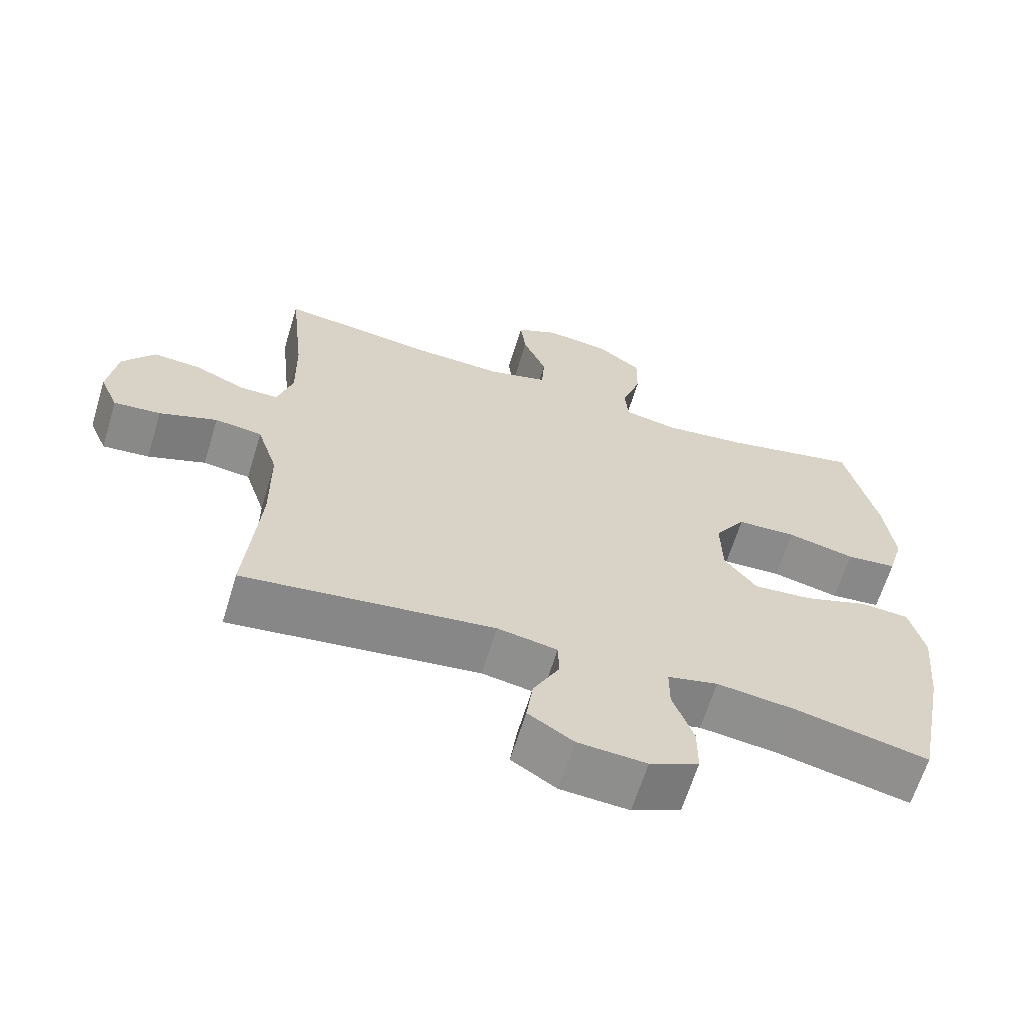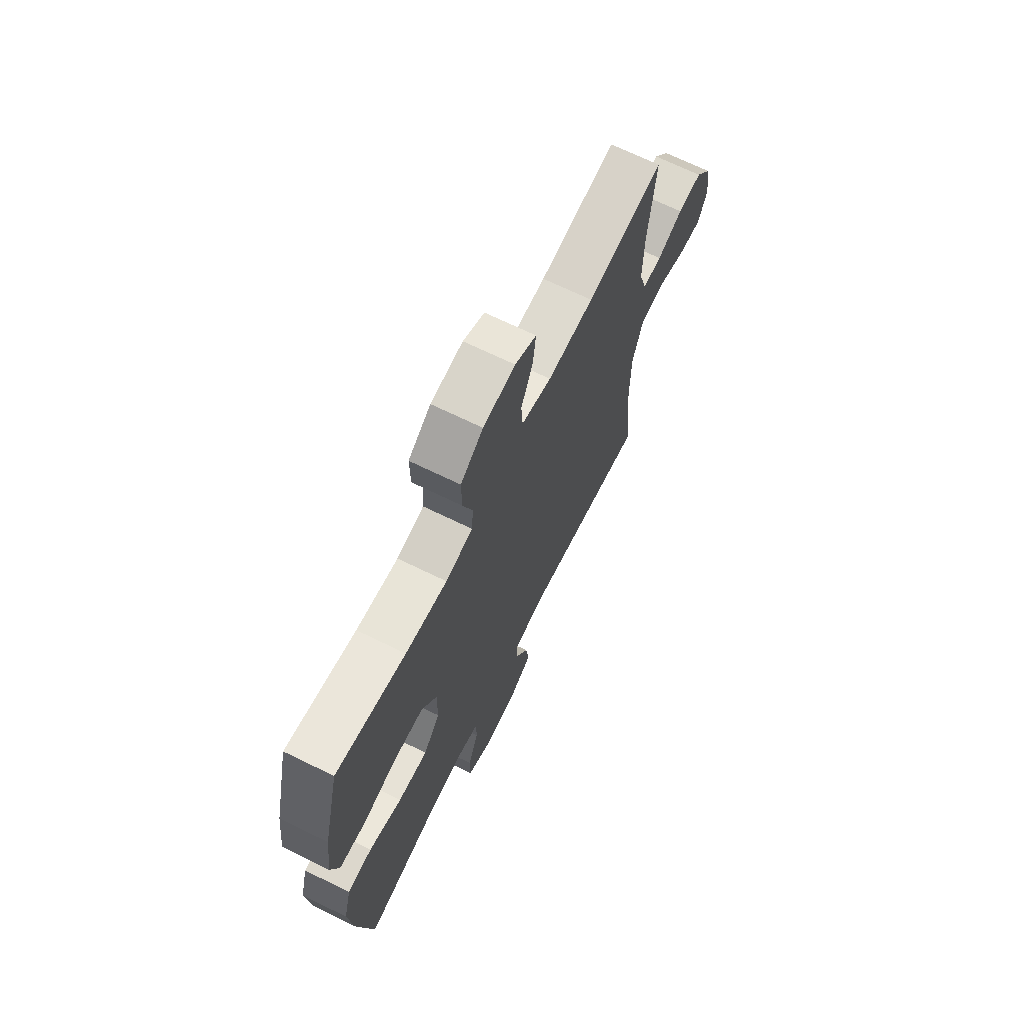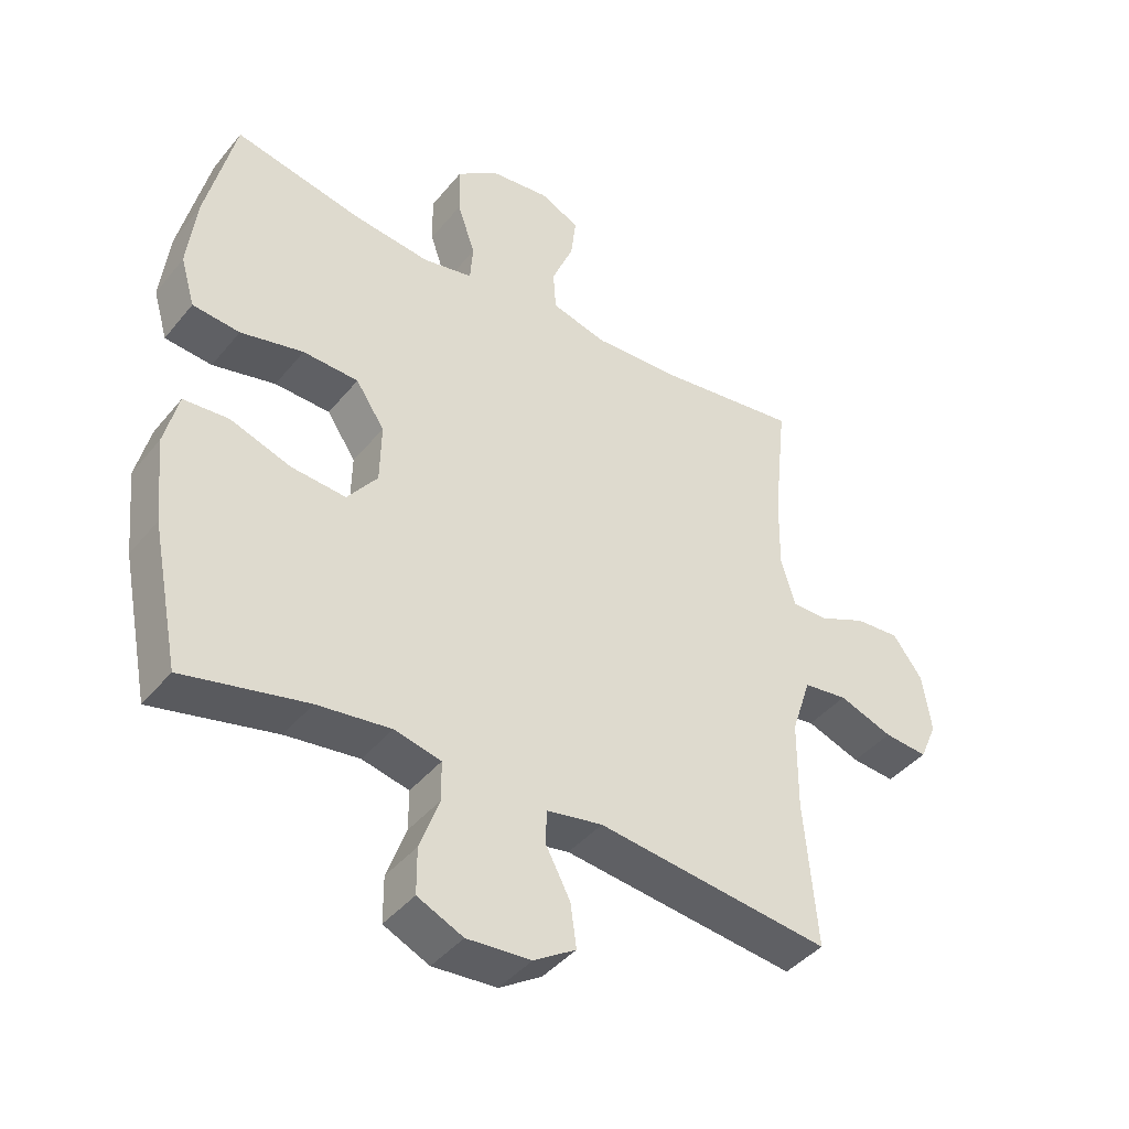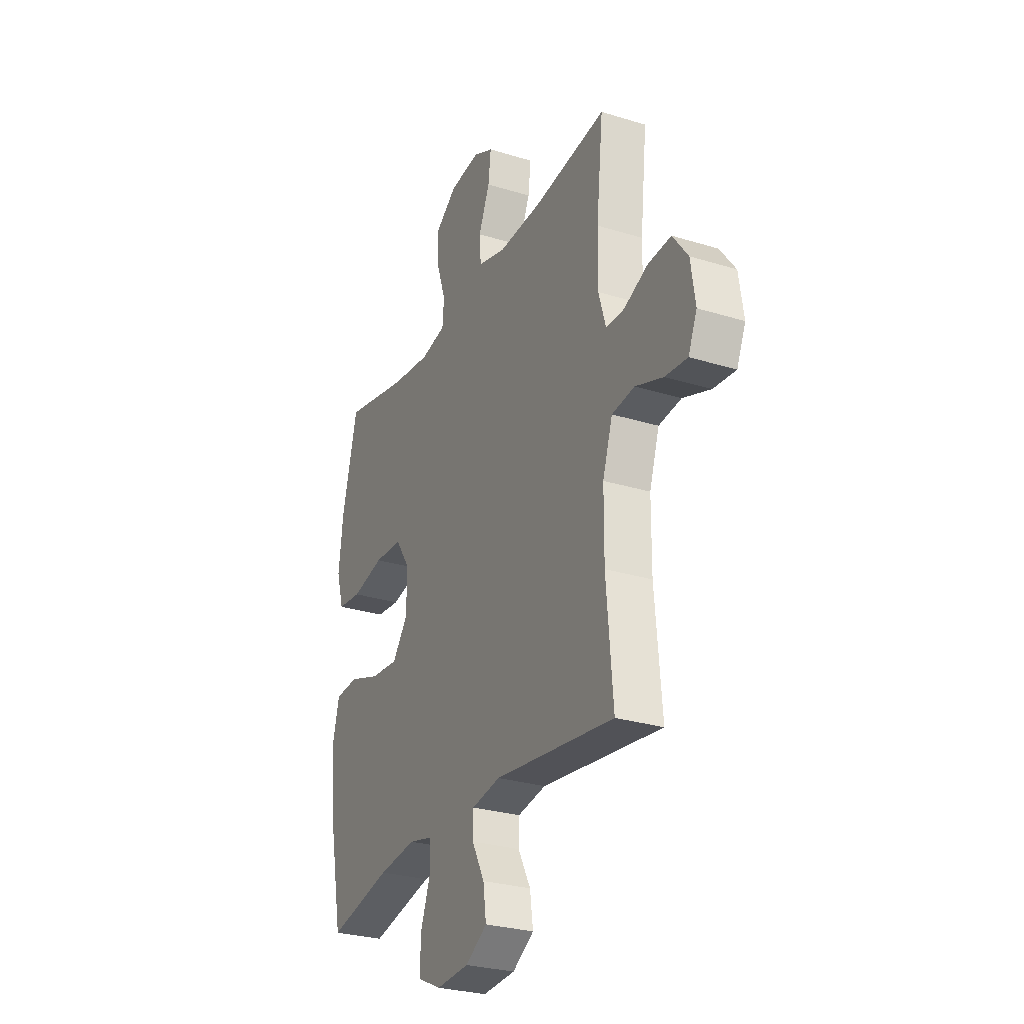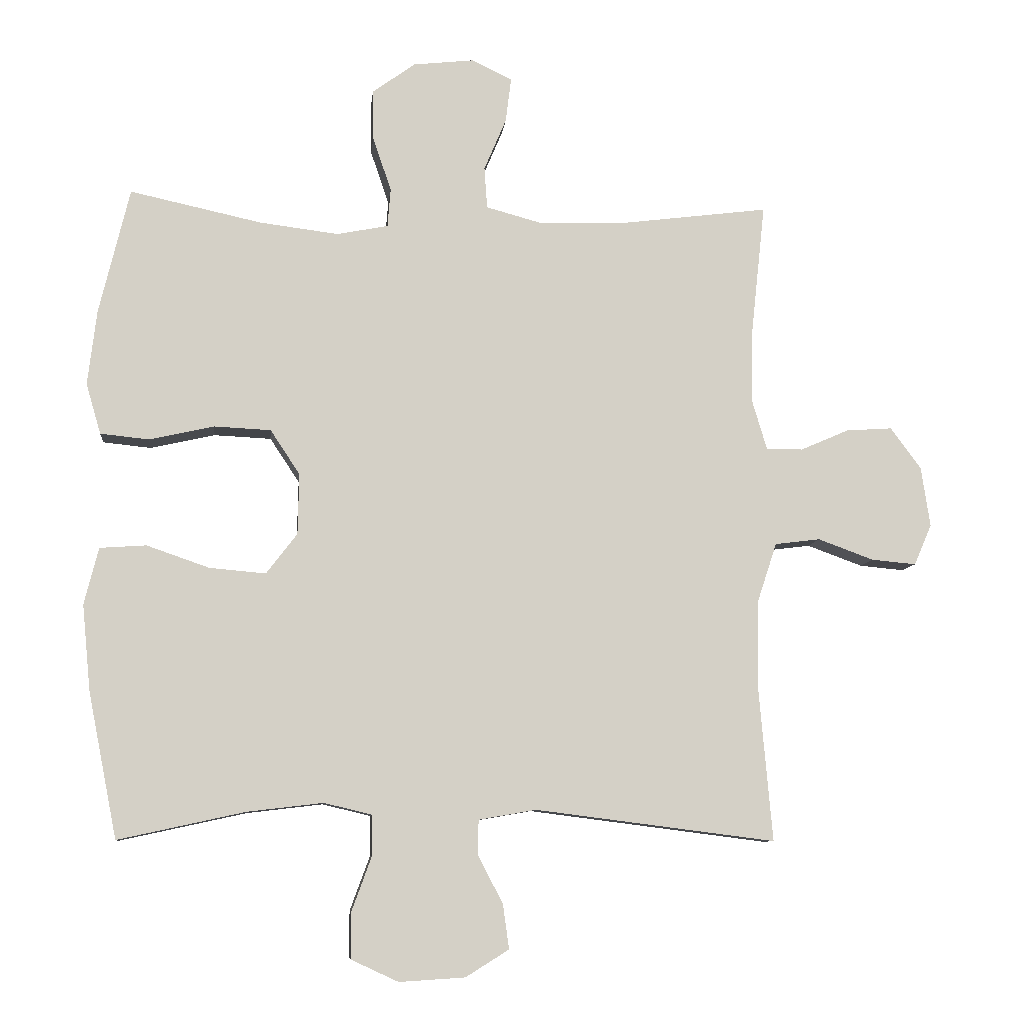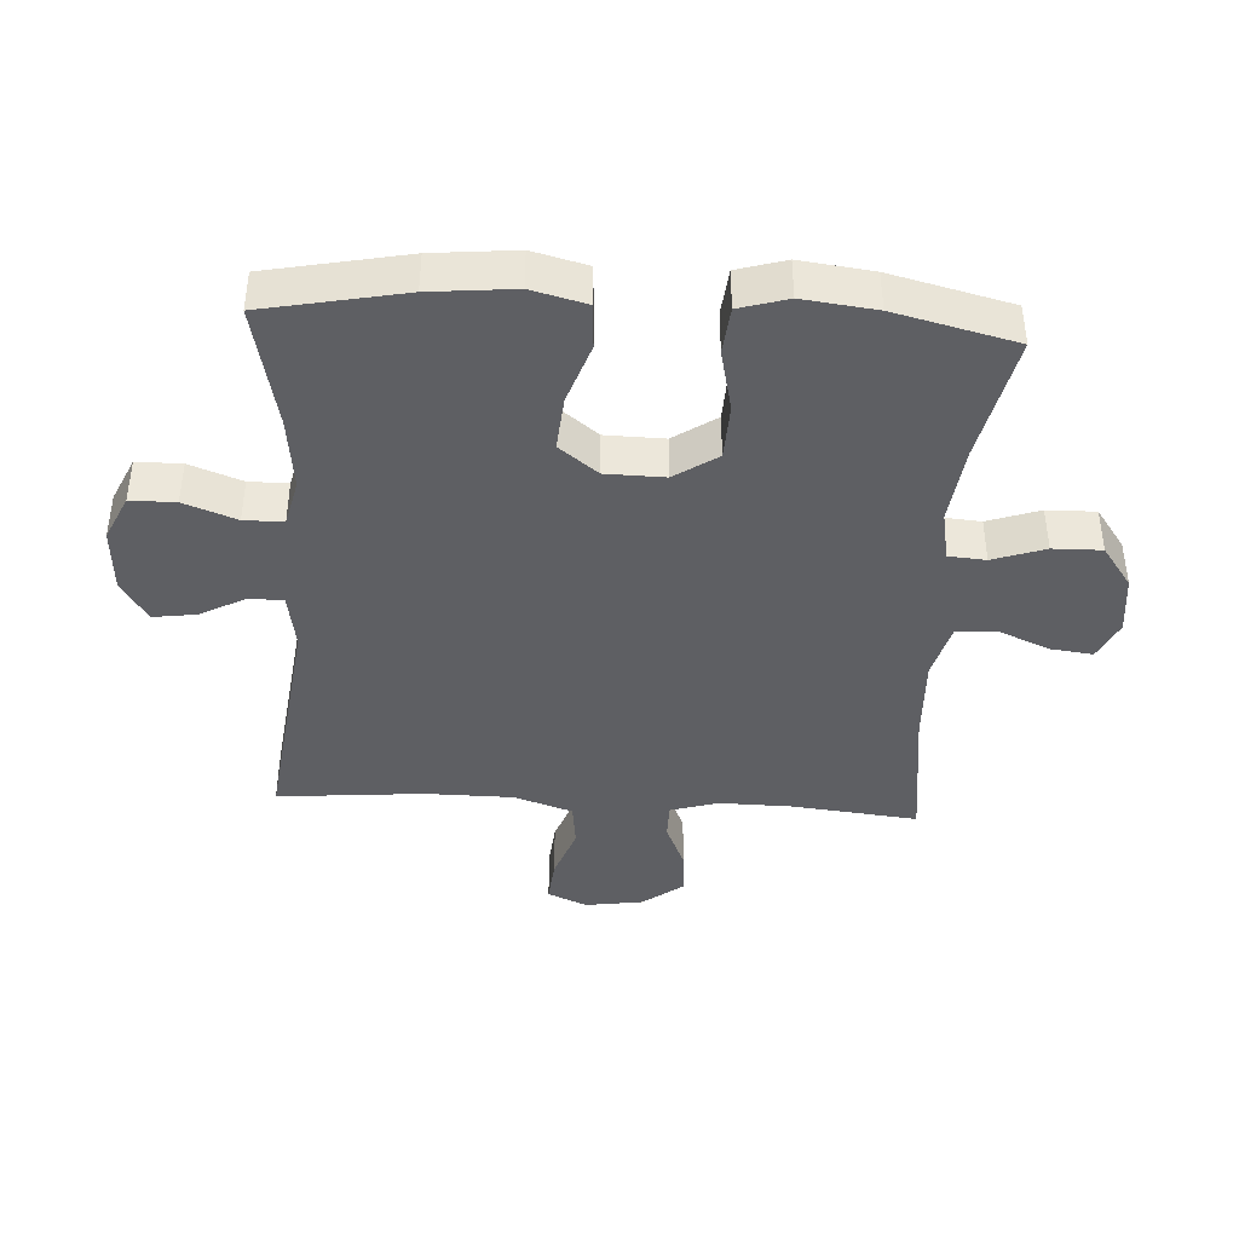
<metadata>
{"format":"obj","ext":"obj","renderer":"f3d","projection":"perspective","resolution":1024,"background":"white","views":[{"elev":-64.2,"azim":163.1,"up":"+Z"},{"elev":68.9,"azim":-63.9,"up":"+Z"},{"elev":-41.8,"azim":-35.6,"up":"+Z"},{"elev":-28.0,"azim":64.8,"up":"+Z"},{"elev":-8.6,"azim":-5.9,"up":"+Z"},{"elev":-41.8,"azim":-93.3,"up":"+Y"}]}
</metadata>
<code>
o path4780
v -0.3297 0.0375 -0.4611
v -0.214 0.0375 -0.4474
v -0.1404 0.0375 -0.465
v -0.1401 0.0375 -0.5269
v -0.1705 0.0375 -0.6098
v -0.1701 0.0375 -0.6811
v -0.09847 0.0375 -0.7143
v 0.00204 0.0375 -0.7079
v 0.06821 0.0375 -0.6667
v 0.05879 0.0375 -0.5985
v 0.02038 0.0375 -0.5253
v 0.02155 0.0375 -0.4722
v 0.1096 0.0375 -0.4569
v 0.4774 0.0375 -0.5038
v 0.4572 0.0375 -0.2732
v 0.4583 0.0375 -0.1345
v 0.4886 0.0375 -0.0422
v 0.5579 0.0375 -0.03362
v 0.6426 0.0375 -0.06471
v 0.711 0.0375 -0.07119
v 0.7379 0.0375 -0.009264
v 0.7241 0.0375 0.08273
v 0.6772 0.0375 0.1459
v 0.607 0.0375 0.1413
v 0.5329 0.0375 0.1092
v 0.4769 0.0375 0.1096
v 0.4545 0.0375 0.1844
v 0.4565 0.0375 0.3014
v 0.4774 0.0375 0.4982
v 0.254 0.0375 0.4702
v 0.1203 0.0375 0.4654
v 0.03311 0.0375 0.4892
v 0.0287 0.0375 0.5524
v 0.06282 0.0375 0.6327
v 0.07102 0.0375 0.7002
v 0.009441 0.0375 0.7302
v -0.08354 0.0375 0.7201
v -0.149 0.0375 0.6728
v -0.1477 0.0375 0.5957
v -0.1196 0.0375 0.5132
v -0.1243 0.0375 0.4542
v -0.203 0.0375 0.439
v -0.3233 0.0375 0.4542
v -0.5243 0.0375 0.4982
v -0.5709 0.0375 0.3063
v -0.5848 0.0375 0.1908
v -0.5624 0.0375 0.114
v -0.4884 0.0375 0.1062
v -0.3895 0.0375 0.1285
v -0.3022 0.0375 0.1243
v -0.2571 0.0375 0.05622
v -0.259 0.0375 -0.03732
v -0.3064 0.0375 -0.09889
v -0.3923 0.0375 -0.09127
v -0.488 0.0375 -0.05799
v -0.5591 0.0375 -0.06282
v -0.581 0.0375 -0.1495
v -0.5682 0.0375 -0.2822
v -0.5243 0.0375 -0.5038
v -0.3297 -0.0375 -0.4611
v -0.214 -0.0375 -0.4474
v -0.1404 -0.0375 -0.465
v -0.1401 -0.0375 -0.5269
v -0.1705 -0.0375 -0.6098
v -0.1701 -0.0375 -0.6811
v -0.09847 -0.0375 -0.7143
v 0.00204 -0.0375 -0.7079
v 0.06821 -0.0375 -0.6667
v 0.05879 -0.0375 -0.5985
v 0.02038 -0.0375 -0.5253
v 0.02155 -0.0375 -0.4722
v 0.1096 -0.0375 -0.4569
v 0.4774 -0.0375 -0.5038
v 0.4572 -0.0375 -0.2732
v 0.4583 -0.0375 -0.1345
v 0.4886 -0.0375 -0.0422
v 0.5579 -0.0375 -0.03362
v 0.6426 -0.0375 -0.06471
v 0.711 -0.0375 -0.07119
v 0.7379 -0.0375 -0.009264
v 0.7241 -0.0375 0.08273
v 0.6772 -0.0375 0.1459
v 0.607 -0.0375 0.1413
v 0.5329 -0.0375 0.1092
v 0.4769 -0.0375 0.1096
v 0.4545 -0.0375 0.1844
v 0.4565 -0.0375 0.3014
v 0.4774 -0.0375 0.4982
v 0.254 -0.0375 0.4702
v 0.1203 -0.0375 0.4654
v 0.03311 -0.0375 0.4892
v 0.0287 -0.0375 0.5524
v 0.06282 -0.0375 0.6327
v 0.07102 -0.0375 0.7002
v 0.009441 -0.0375 0.7302
v -0.08354 -0.0375 0.7201
v -0.149 -0.0375 0.6728
v -0.1477 -0.0375 0.5957
v -0.1196 -0.0375 0.5132
v -0.1243 -0.0375 0.4542
v -0.203 -0.0375 0.439
v -0.3233 -0.0375 0.4542
v -0.5243 -0.0375 0.4982
v -0.5709 -0.0375 0.3063
v -0.5848 -0.0375 0.1908
v -0.5624 -0.0375 0.114
v -0.4884 -0.0375 0.1062
v -0.3895 -0.0375 0.1285
v -0.3022 -0.0375 0.1243
v -0.2571 -0.0375 0.05622
v -0.259 -0.0375 -0.03732
v -0.3064 -0.0375 -0.09889
v -0.3923 -0.0375 -0.09127
v -0.488 -0.0375 -0.05799
v -0.5591 -0.0375 -0.06282
v -0.581 -0.0375 -0.1495
v -0.5682 -0.0375 -0.2822
v -0.5243 -0.0375 -0.5038
v -0.5709 0.0375 0.3063
v -0.5848 0.0375 0.1908
v -0.5624 0.0375 0.114
v -0.5624 0.0375 0.114
v -0.5591 0.0375 -0.06282
v -0.5591 0.0375 -0.06282
v -0.581 0.0375 -0.1495
v -0.5682 0.0375 -0.2822
v -0.4884 0.0375 0.1062
v -0.488 0.0375 -0.05799
v -0.5243 0.0375 0.4982
v -0.5243 0.0375 0.4982
v -0.5243 0.0375 -0.5038
v -0.5243 0.0375 -0.5038
v -0.3895 0.0375 0.1285
v -0.3923 0.0375 -0.09127
v -0.3297 0.0375 -0.4611
v -0.3233 0.0375 0.4542
v -0.3064 0.0375 -0.09889
v -0.3022 0.0375 0.1243
v -0.214 0.0375 -0.4474
v -0.203 0.0375 0.439
v -0.259 0.0375 -0.03732
v -0.2571 0.0375 0.05622
v -0.1404 0.0375 -0.465
v -0.1404 0.0375 -0.465
v -0.1243 0.0375 0.4542
v -0.1243 0.0375 0.4542
v -0.1401 0.0375 -0.5269
v -0.1705 0.0375 -0.6098
v -0.1701 0.0375 -0.6811
v -0.1701 0.0375 -0.6811
v -0.09847 0.0375 -0.7143
v -0.08354 0.0375 0.7201
v -0.149 0.0375 0.6728
v -0.1477 0.0375 0.5957
v -0.1196 0.0375 0.5132
v 0.00204 0.0375 -0.7079
v 0.009441 0.0375 0.7302
v 0.06821 0.0375 -0.6667
v 0.06821 0.0375 -0.6667
v 0.07102 0.0375 0.7002
v 0.07102 0.0375 0.7002
v 0.02038 0.0375 -0.5253
v 0.02155 0.0375 -0.4722
v 0.02155 0.0375 -0.4722
v 0.05879 0.0375 -0.5985
v 0.03311 0.0375 0.4892
v 0.03311 0.0375 0.4892
v 0.0287 0.0375 0.5524
v 0.1096 0.0375 -0.4569
v 0.06282 0.0375 0.6327
v 0.1203 0.0375 0.4654
v 0.254 0.0375 0.4702
v 0.4774 0.0375 0.4982
v 0.4774 0.0375 0.4982
v 0.4565 0.0375 0.3014
v 0.4545 0.0375 0.1844
v 0.4774 0.0375 -0.5038
v 0.4774 0.0375 -0.5038
v 0.4572 0.0375 -0.2732
v 0.4769 0.0375 0.1096
v 0.4769 0.0375 0.1096
v 0.4583 0.0375 -0.1345
v 0.4886 0.0375 -0.0422
v 0.4886 0.0375 -0.0422
v 0.5329 0.0375 0.1092
v 0.5579 0.0375 -0.03362
v 0.607 0.0375 0.1413
v 0.6426 0.0375 -0.06471
v 0.6772 0.0375 0.1459
v 0.711 0.0375 -0.07119
v 0.711 0.0375 -0.07119
v 0.7241 0.0375 0.08273
v 0.7379 0.0375 -0.009264
v -0.5709 -0.0375 0.3063
v -0.5848 -0.0375 0.1908
v -0.5624 -0.0375 0.114
v -0.5624 -0.0375 0.114
v -0.5591 -0.0375 -0.06282
v -0.5591 -0.0375 -0.06282
v -0.581 -0.0375 -0.1495
v -0.5682 -0.0375 -0.2822
v -0.4884 -0.0375 0.1062
v -0.488 -0.0375 -0.05799
v -0.5243 -0.0375 0.4982
v -0.5243 -0.0375 0.4982
v -0.5243 -0.0375 -0.5038
v -0.5243 -0.0375 -0.5038
v -0.3895 -0.0375 0.1285
v -0.3923 -0.0375 -0.09127
v -0.3297 -0.0375 -0.4611
v -0.3233 -0.0375 0.4542
v -0.3064 -0.0375 -0.09889
v -0.3022 -0.0375 0.1243
v -0.214 -0.0375 -0.4474
v -0.203 -0.0375 0.439
v -0.259 -0.0375 -0.03732
v -0.2571 -0.0375 0.05622
v -0.1404 -0.0375 -0.465
v -0.1404 -0.0375 -0.465
v -0.1243 -0.0375 0.4542
v -0.1243 -0.0375 0.4542
v -0.1401 -0.0375 -0.5269
v -0.1705 -0.0375 -0.6098
v -0.1701 -0.0375 -0.6811
v -0.1701 -0.0375 -0.6811
v -0.09847 -0.0375 -0.7143
v -0.08354 -0.0375 0.7201
v -0.149 -0.0375 0.6728
v -0.1477 -0.0375 0.5957
v -0.1196 -0.0375 0.5132
v 0.00204 -0.0375 -0.7079
v 0.009441 -0.0375 0.7302
v 0.06821 -0.0375 -0.6667
v 0.06821 -0.0375 -0.6667
v 0.07102 -0.0375 0.7002
v 0.07102 -0.0375 0.7002
v 0.02038 -0.0375 -0.5253
v 0.02155 -0.0375 -0.4722
v 0.02155 -0.0375 -0.4722
v 0.05879 -0.0375 -0.5985
v 0.03311 -0.0375 0.4892
v 0.03311 -0.0375 0.4892
v 0.0287 -0.0375 0.5524
v 0.1096 -0.0375 -0.4569
v 0.06282 -0.0375 0.6327
v 0.1203 -0.0375 0.4654
v 0.254 -0.0375 0.4702
v 0.4774 -0.0375 0.4982
v 0.4774 -0.0375 0.4982
v 0.4565 -0.0375 0.3014
v 0.4545 -0.0375 0.1844
v 0.4774 -0.0375 -0.5038
v 0.4774 -0.0375 -0.5038
v 0.4572 -0.0375 -0.2732
v 0.4769 -0.0375 0.1096
v 0.4769 -0.0375 0.1096
v 0.4583 -0.0375 -0.1345
v 0.4886 -0.0375 -0.0422
v 0.4886 -0.0375 -0.0422
v 0.5329 -0.0375 0.1092
v 0.5579 -0.0375 -0.03362
v 0.607 -0.0375 0.1413
v 0.6426 -0.0375 -0.06471
v 0.6772 -0.0375 0.1459
v 0.711 -0.0375 -0.07119
v 0.711 -0.0375 -0.07119
v 0.7241 -0.0375 0.08273
v 0.7379 -0.0375 -0.009264
f 241 220 246
f 212 209 210
f 260 258 261
f 231 237 226
f 235 232 245
f 215 213 220
f 237 231 240
f 255 257 258
f 208 195 202
f 223 237 222
f 218 216 212
f 246 217 251
f 217 216 257
f 245 227 243
f 230 243 229
f 226 223 224
f 194 208 211
f 202 195 196
f 240 231 233
f 257 216 244
f 251 217 255
f 260 261 262
f 268 263 265
f 244 216 238
f 194 211 204
f 209 203 200
f 213 211 208
f 214 212 210
f 218 212 214
f 238 216 218
f 195 208 194
f 210 201 206
f 238 218 222
f 232 227 245
f 200 203 198
f 243 230 241
f 226 237 223
f 217 257 255
f 228 229 227
f 247 250 248
f 211 213 215
f 201 209 200
f 254 244 252
f 255 258 260
f 246 220 217
f 243 227 229
f 246 251 247
f 267 263 268
f 263 267 261
f 262 261 267
f 220 241 230
f 220 213 217
f 262 267 264
f 238 222 237
f 247 251 250
f 257 244 254
f 210 209 201
f 45 46 105 104
f 46 122 197 105
f 124 57 116 199
f 57 58 117 116
f 47 48 107 106
f 55 56 115 114
f 130 45 104 205
f 58 132 207 117
f 48 49 108 107
f 54 55 114 113
f 59 1 60 118
f 43 44 103 102
f 53 54 113 112
f 49 50 109 108
f 1 2 61 60
f 42 43 102 101
f 52 53 112 111
f 50 51 110 109
f 51 52 111 110
f 2 144 219 61
f 146 42 101 221
f 4 5 64 63
f 5 150 225 64
f 6 7 66 65
f 37 38 97 96
f 38 39 98 97
f 39 40 99 98
f 3 4 63 62
f 40 41 100 99
f 7 8 67 66
f 36 37 96 95
f 8 159 234 67
f 161 36 95 236
f 11 164 239 70
f 10 11 70 69
f 9 10 69 68
f 167 33 92 242
f 12 13 72 71
f 34 35 94 93
f 33 34 93 92
f 31 32 91 90
f 30 31 90 89
f 174 30 89 249
f 28 29 88 87
f 27 28 87 86
f 178 15 74 253
f 13 14 73 72
f 181 27 86 256
f 15 16 75 74
f 16 184 259 75
f 25 26 85 84
f 17 18 77 76
f 24 25 84 83
f 18 19 78 77
f 23 24 83 82
f 19 191 266 78
f 22 23 82 81
f 21 22 81 80
f 20 21 80 79
f 166 171 145
f 137 135 134
f 185 186 183
f 156 151 162
f 160 170 157
f 140 145 138
f 162 165 156
f 180 183 182
f 133 127 120
f 148 147 162
f 143 137 141
f 171 176 142
f 142 182 141
f 170 168 152
f 155 154 168
f 151 149 148
f 119 136 133
f 127 121 120
f 165 158 156
f 182 169 141
f 176 180 142
f 185 187 186
f 193 190 188
f 169 163 141
f 119 129 136
f 134 125 128
f 138 133 136
f 139 135 137
f 143 139 137
f 163 143 141
f 120 119 133
f 135 131 126
f 163 147 143
f 157 170 152
f 125 123 128
f 168 166 155
f 151 148 162
f 142 180 182
f 153 152 154
f 172 173 175
f 136 140 138
f 126 125 134
f 179 177 169
f 180 185 183
f 171 142 145
f 168 154 152
f 171 172 176
f 192 193 188
f 188 186 192
f 187 192 186
f 145 155 166
f 145 142 138
f 187 189 192
f 163 162 147
f 172 175 176
f 182 179 169
f 135 126 134

</code>
